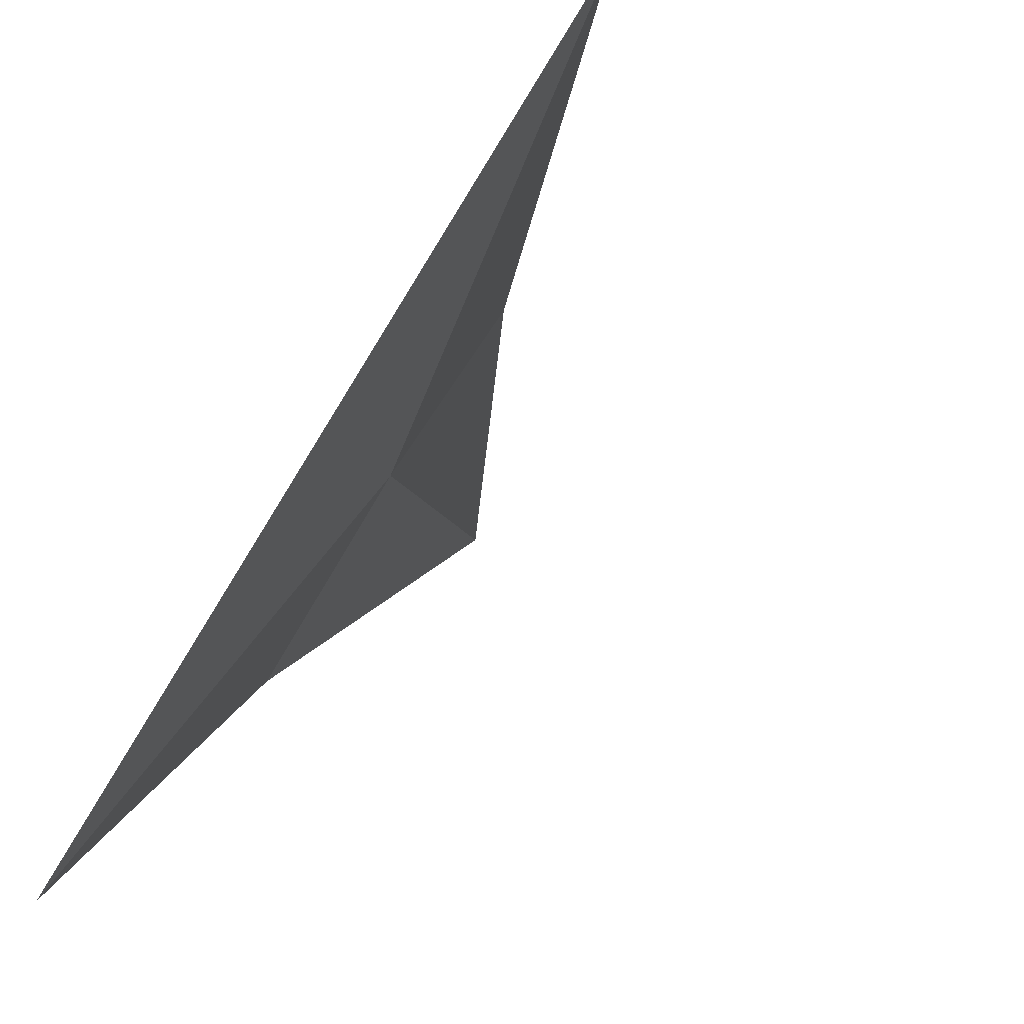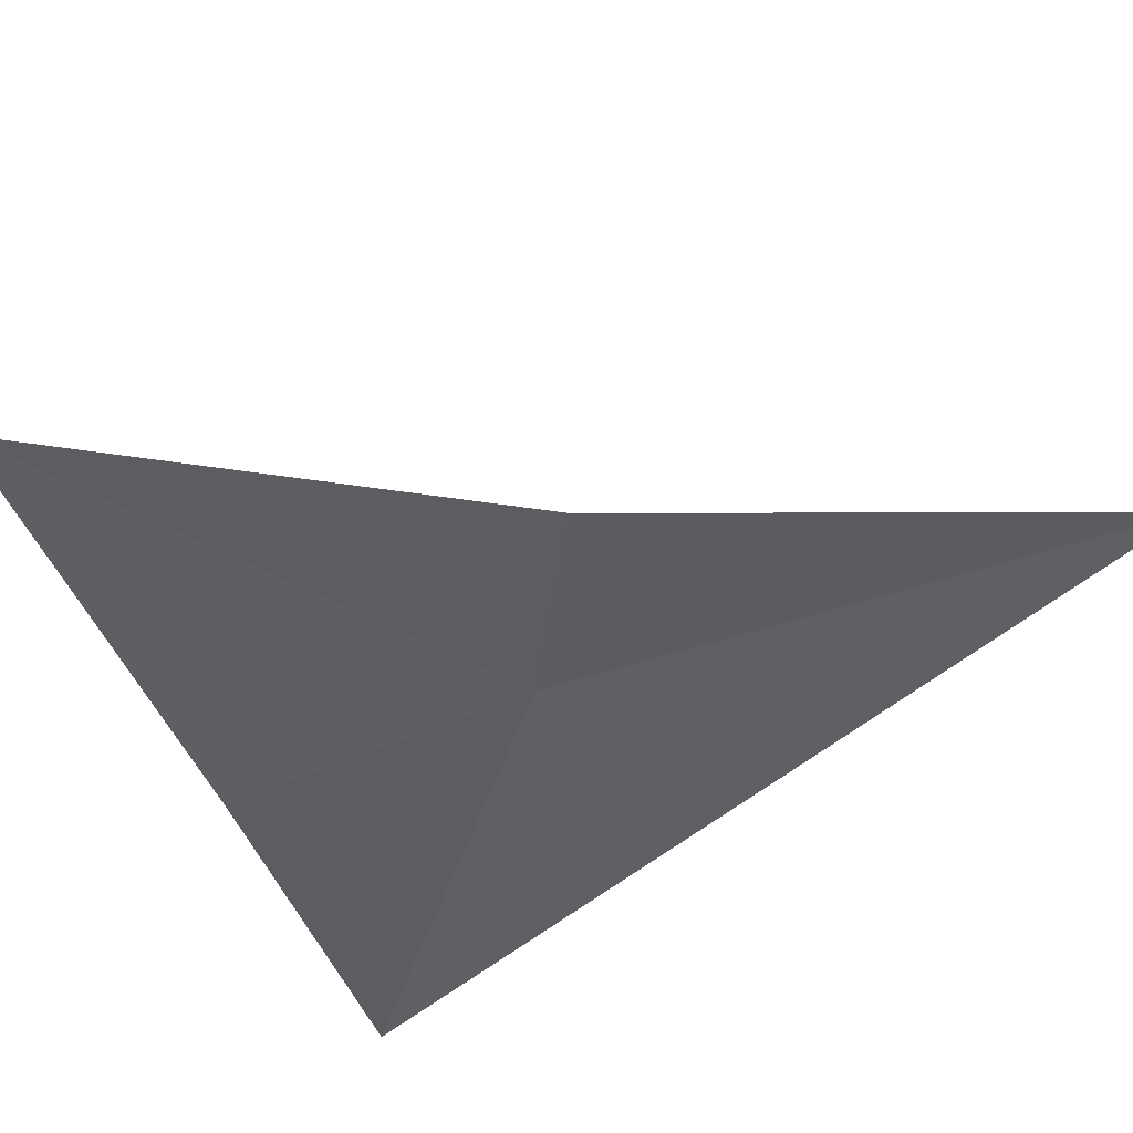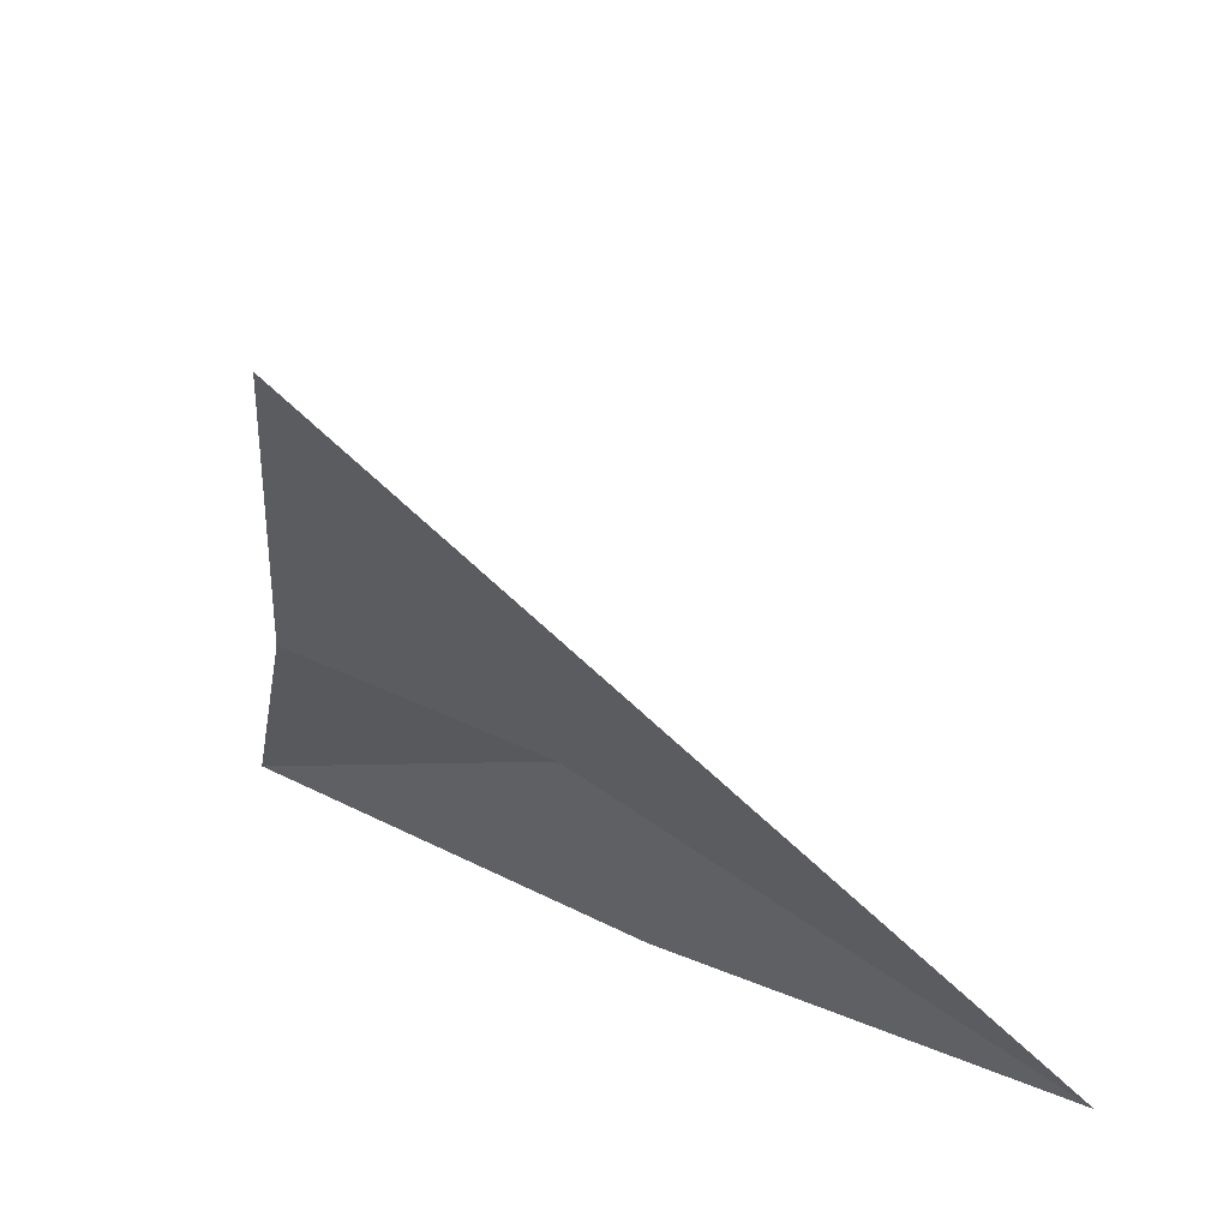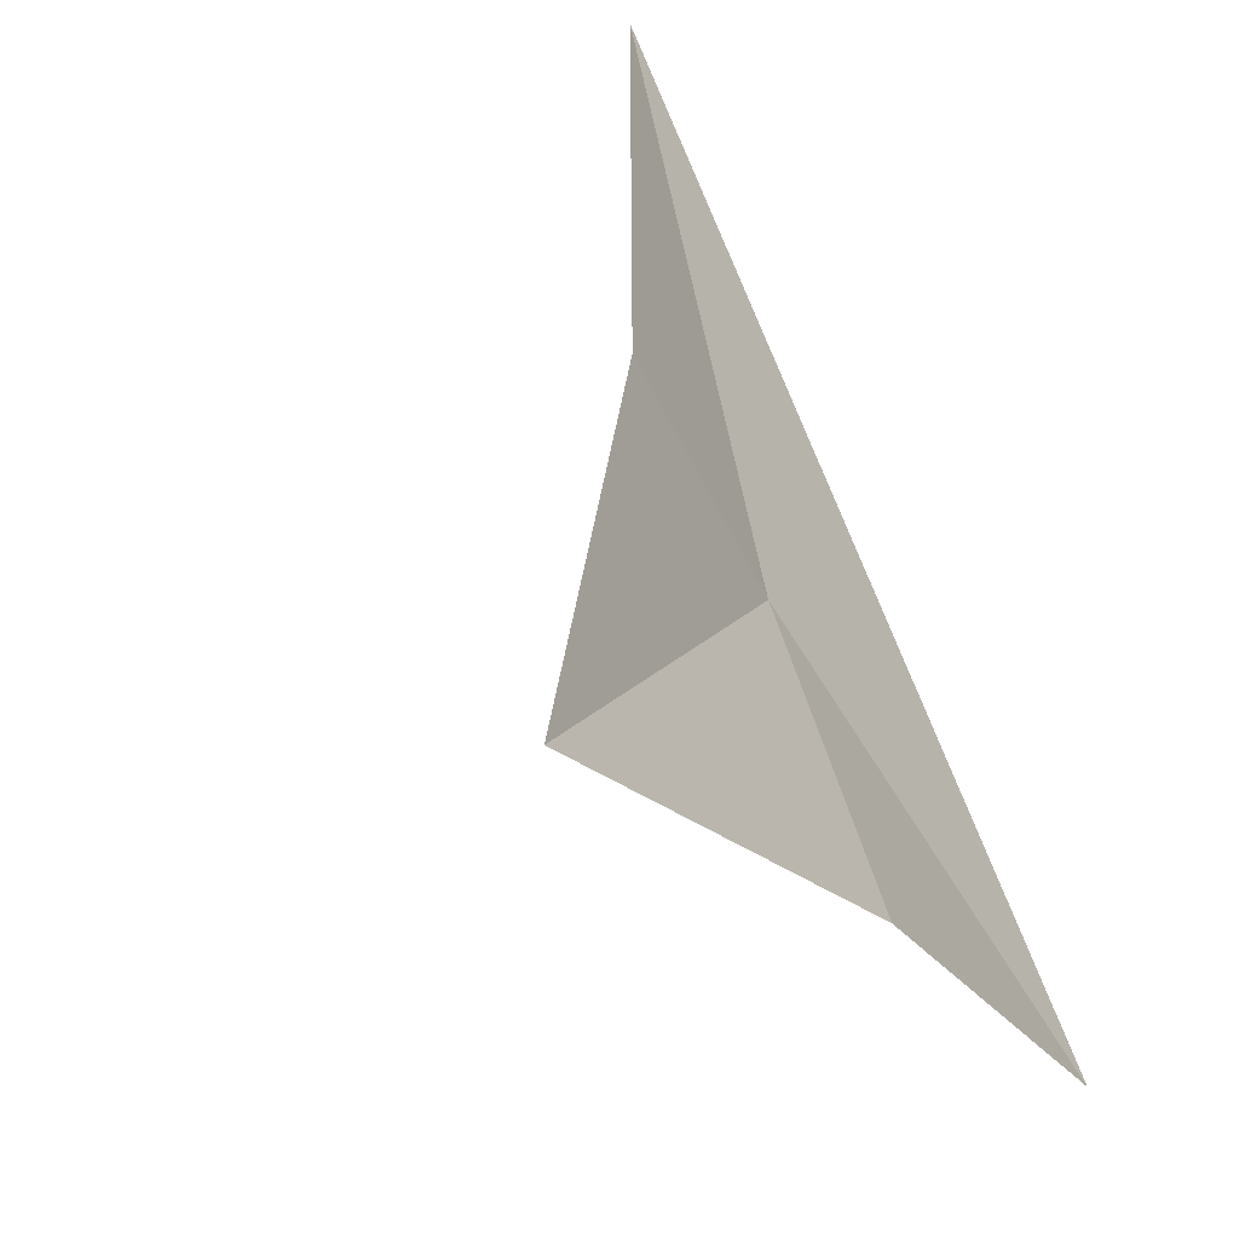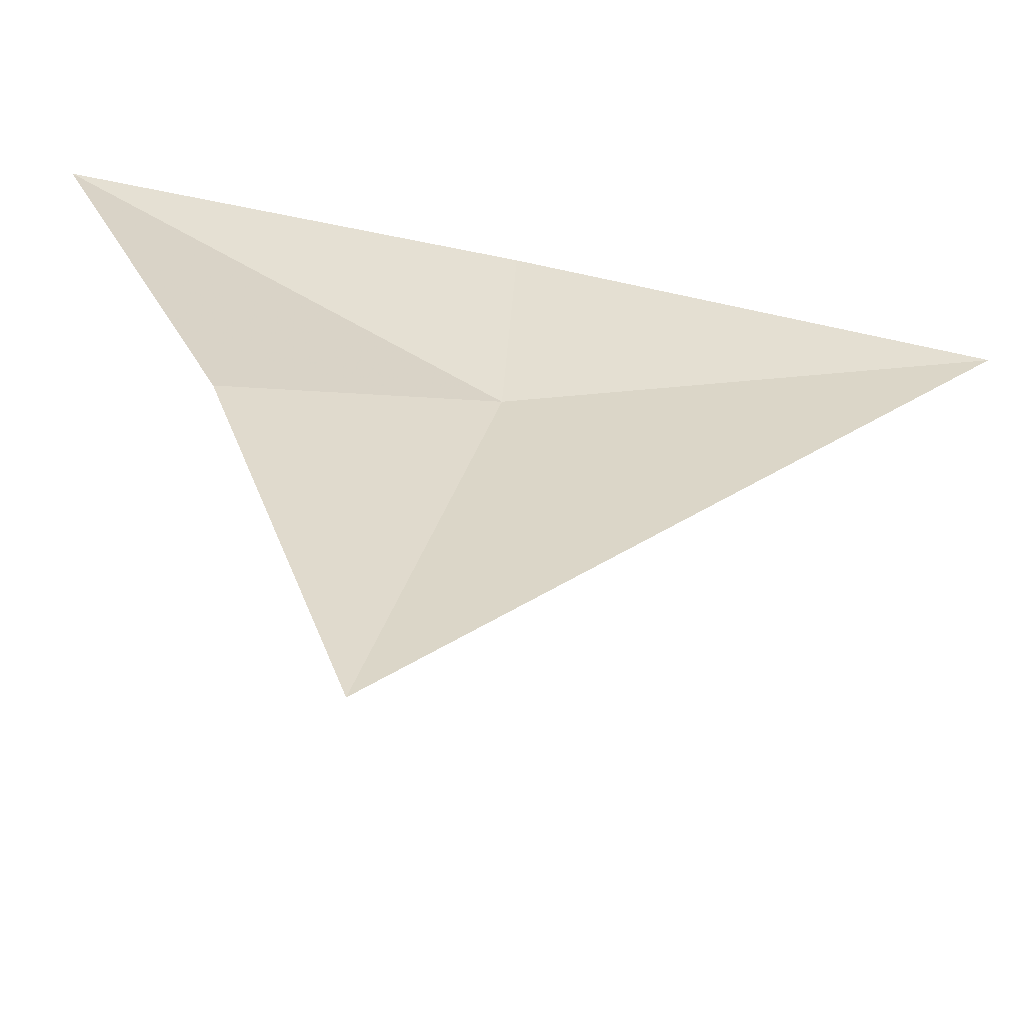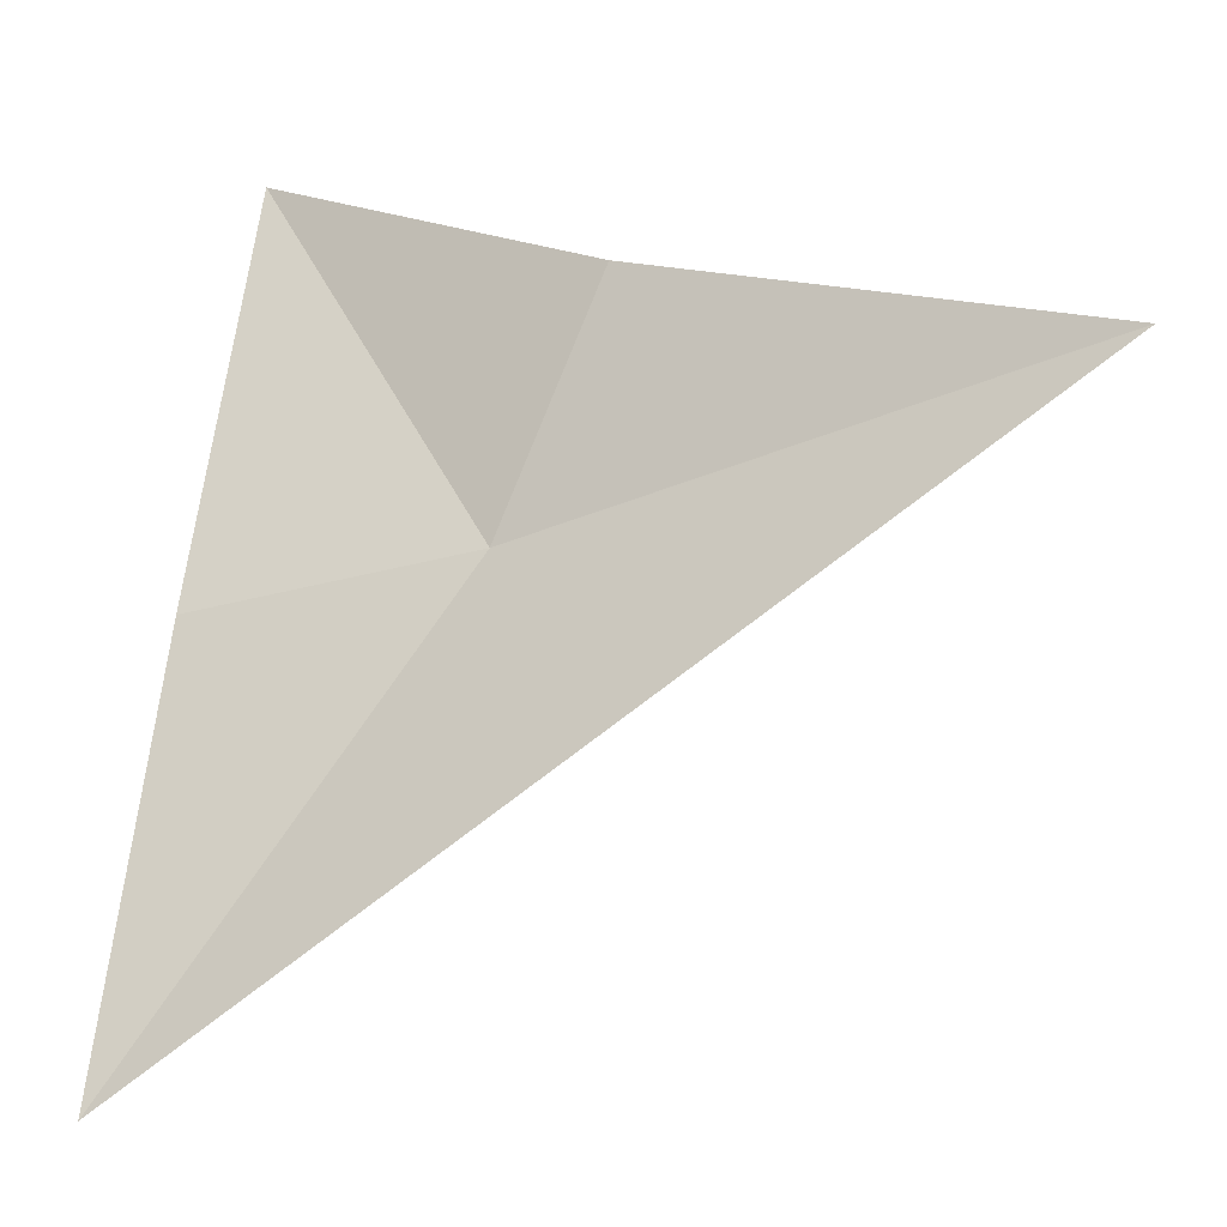
<metadata>
{"format":"obj","ext":"obj","renderer":"f3d","projection":"perspective","resolution":1024,"background":"white","views":[{"elev":-43.1,"azim":-138.3,"up":"+Y"},{"elev":79.8,"azim":141.4,"up":"+Y"},{"elev":-59.0,"azim":-85.7,"up":"+Z"},{"elev":47.3,"azim":53.1,"up":"+Y"},{"elev":-27.3,"azim":133.4,"up":"+Y"},{"elev":2.4,"azim":-177.1,"up":"+Y"}]}
</metadata>
<code>
v 0.349 -0.1764 -0.4662
v 0.2954 -0.1587 -0.4917
v 0.339 -0.1512 -0.459
v 0.382 -0.2237 -0.4801
v 0.3784 -0.1827 -0.4556
v 0.3753 -0.1412 -0.4242
f 1 2 3
f 1 5 4
f 1 6 5
f 1 3 6
f 1 4 2

</code>
